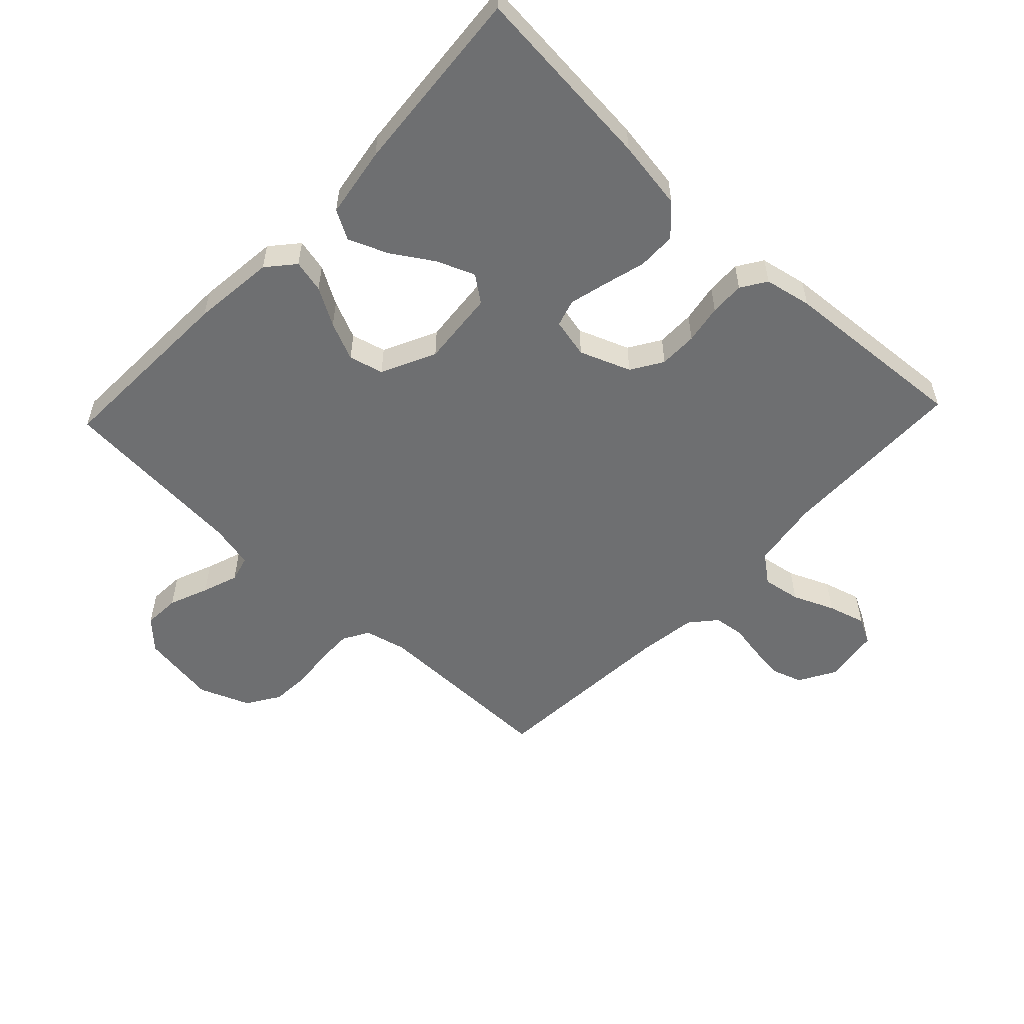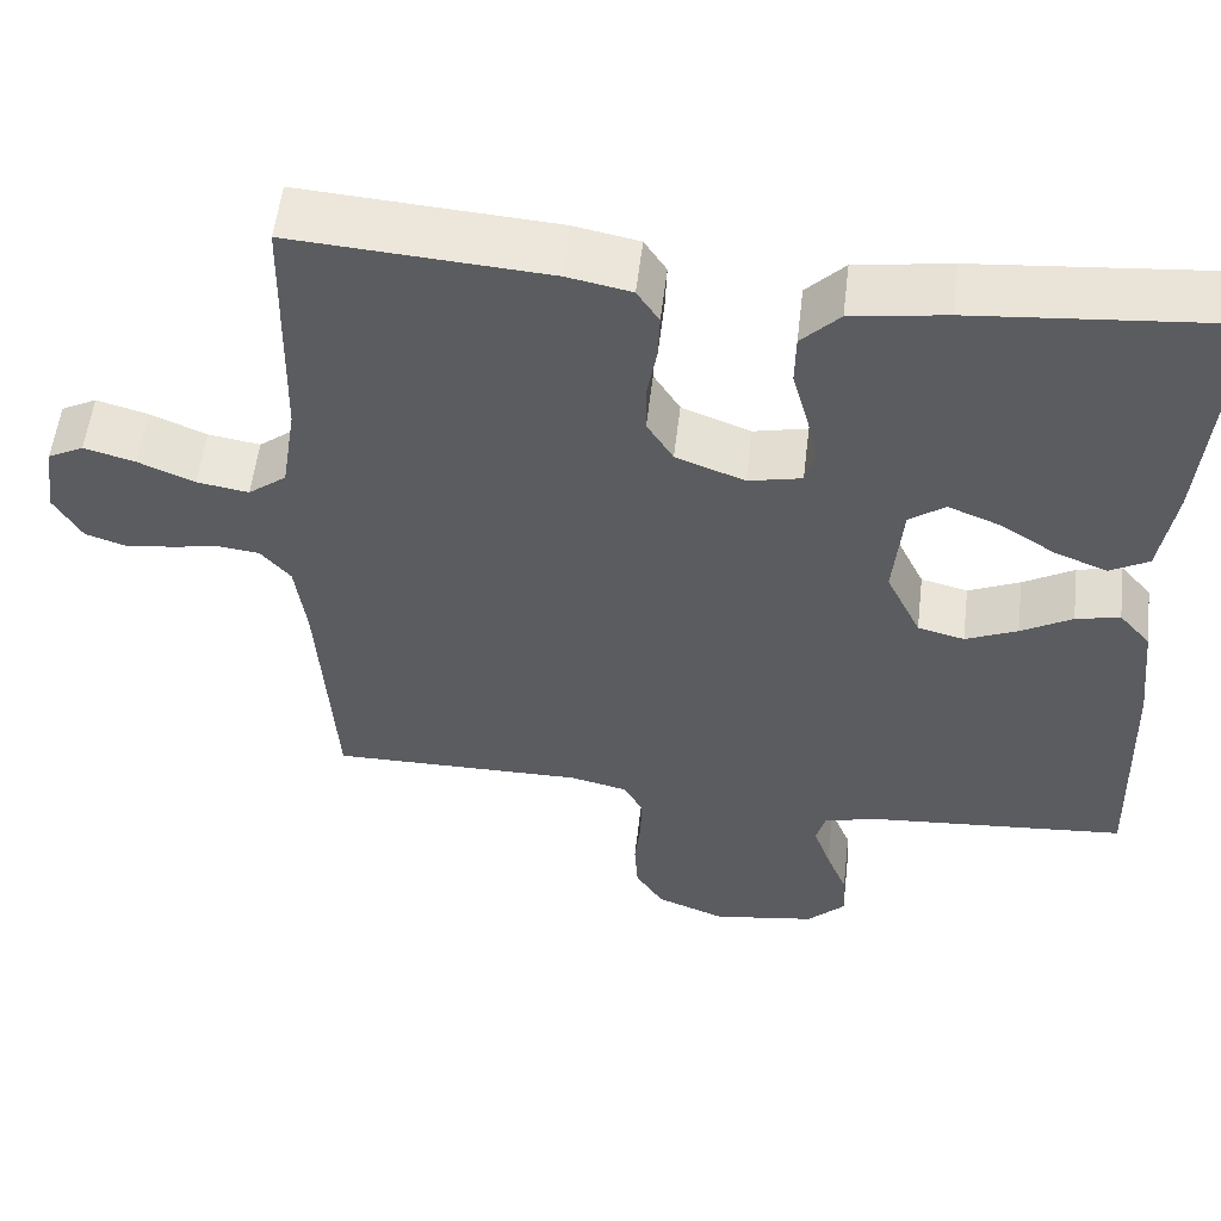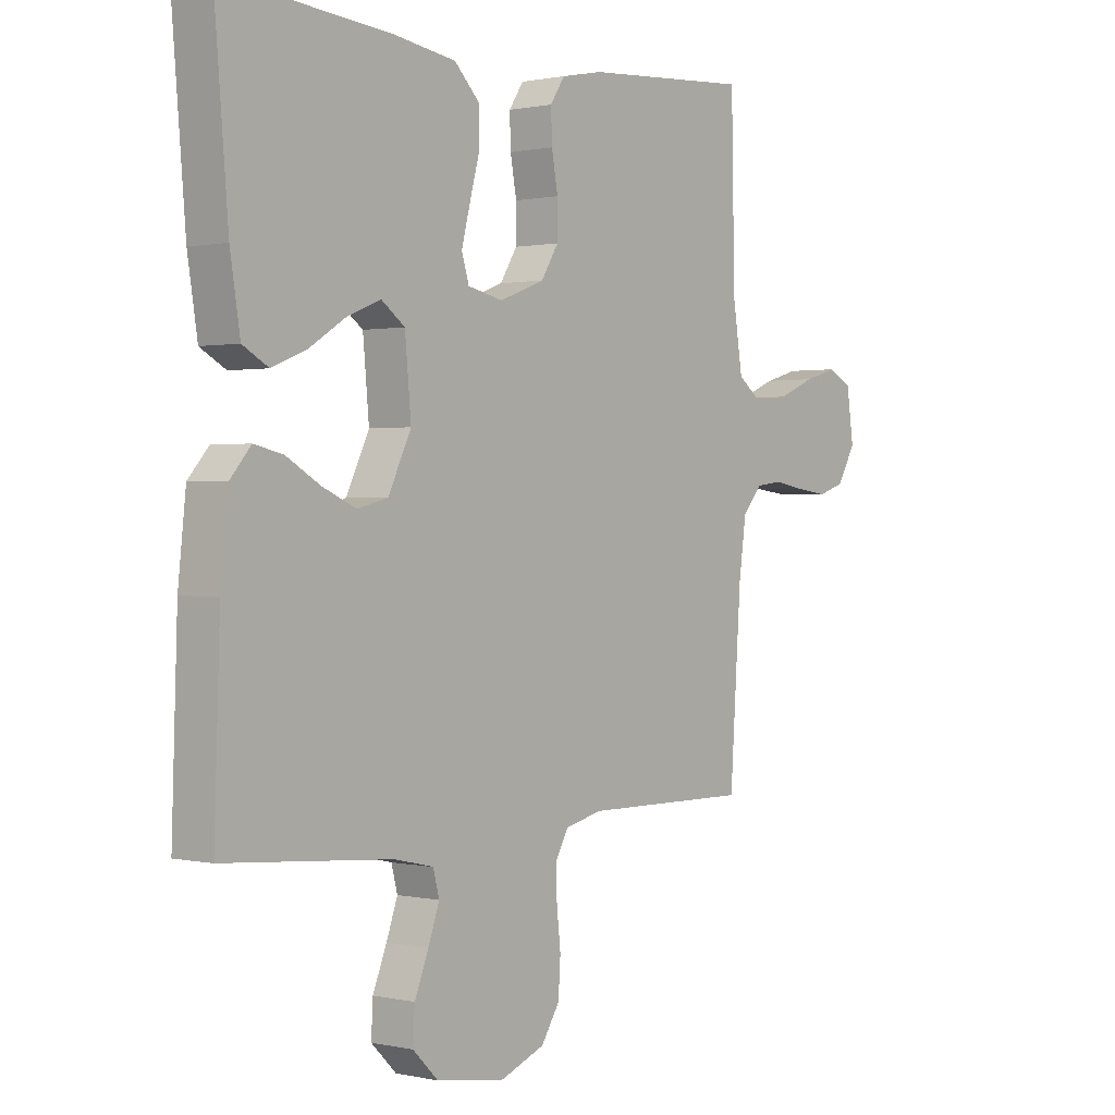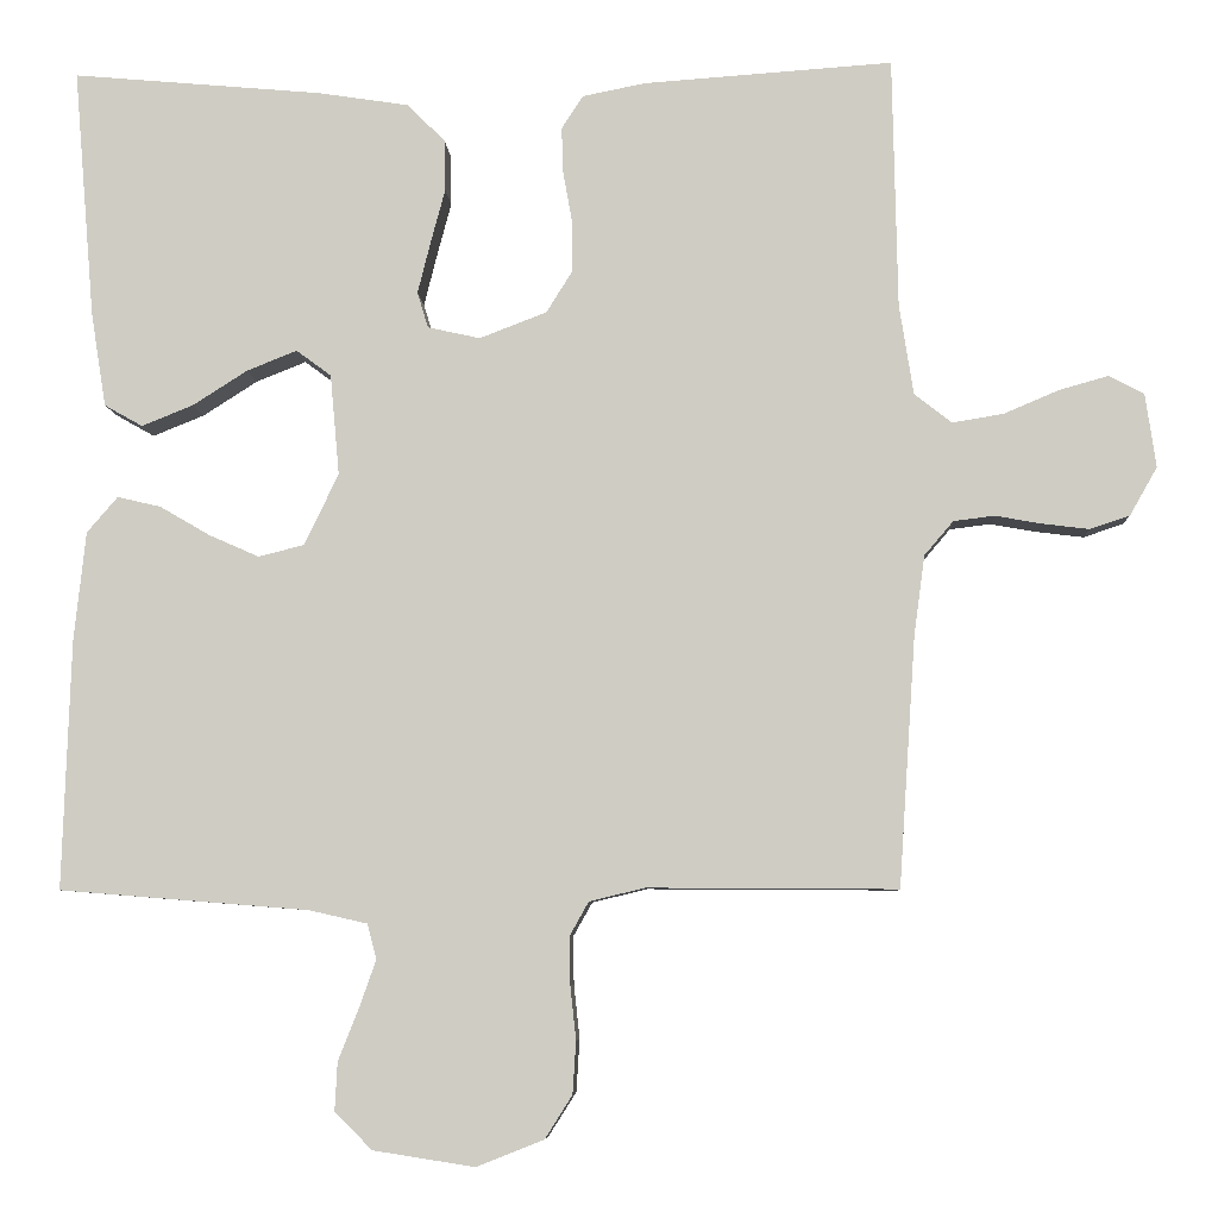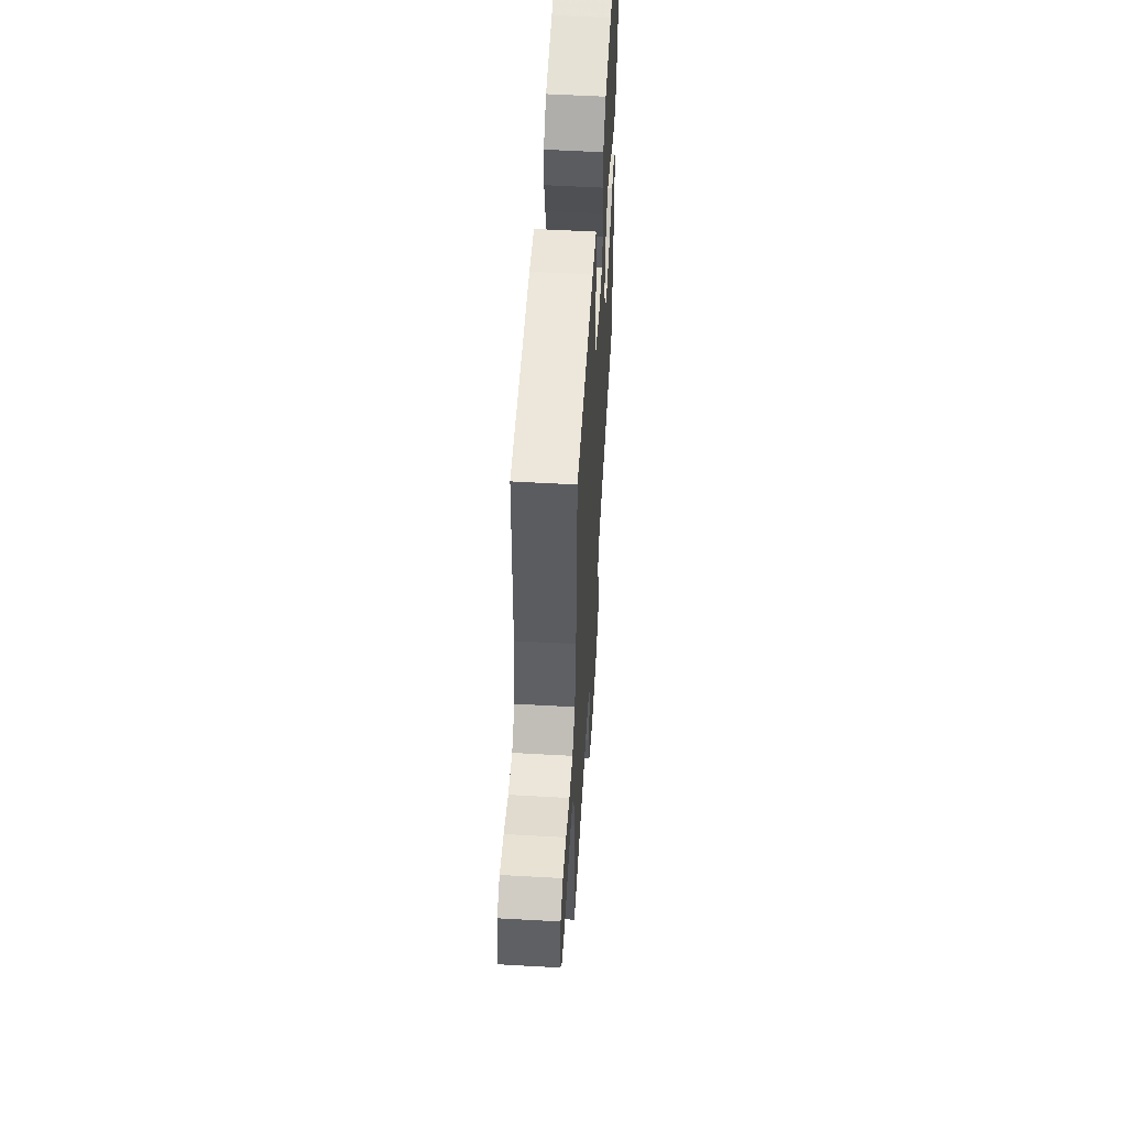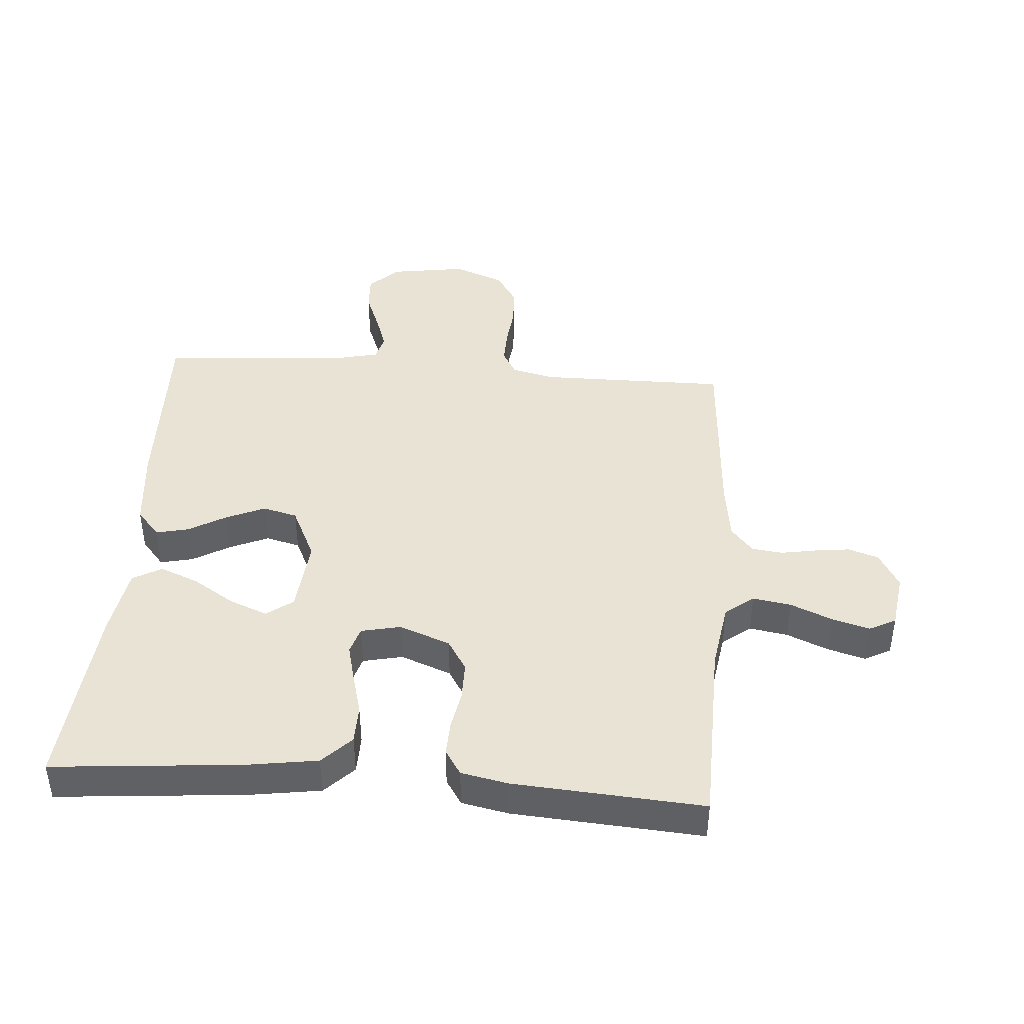
<metadata>
{"format":"obj","ext":"obj","renderer":"f3d","projection":"perspective","resolution":1024,"background":"white","views":[{"elev":-54.5,"azim":-43.4,"up":"+Y"},{"elev":55.2,"azim":-173.3,"up":"+Z"},{"elev":0.7,"azim":-50.8,"up":"+Z"},{"elev":-6.6,"azim":3.0,"up":"+Z"},{"elev":56.1,"azim":93.4,"up":"+Z"},{"elev":42.3,"azim":4.4,"up":"+Y"}]}
</metadata>
<code>
v -0.5 0.07 0.5
v -0.2 0.07 0.473
v -0.089 0.07 0.456
v -0.044 0.07 0.41
v -0.043 0.07 0.349
v -0.061 0.07 0.282
v -0.076 0.07 0.222
v -0.063 0.07 0.179
v 0 0.07 0.165
v 0.081 0.07 0.196
v 0.112 0.07 0.246
v 0.112 0.07 0.307
v 0.101 0.07 0.369
v 0.099 0.07 0.424
v 0.125 0.07 0.464
v 0.2 0.07 0.479
v 0.5 0.07 0.5
v 0.506 0.07 0.2
v 0.523 0.07 0.091
v 0.568 0.07 0.056
v 0.629 0.07 0.066
v 0.695 0.07 0.094
v 0.755 0.07 0.111
v 0.797 0.07 0.089
v 0.81 0.07 0
v 0.777 0.07 -0.058
v 0.729 0.07 -0.074
v 0.673 0.07 -0.067
v 0.617 0.07 -0.057
v 0.568 0.07 -0.063
v 0.533 0.07 -0.104
v 0.52 0.07 -0.2
v 0.5 0.07 -0.5
v 0.2 0.07 -0.498
v 0.133 0.07 -0.514
v 0.11 0.07 -0.555
v 0.111 0.07 -0.612
v 0.118 0.07 -0.677
v 0.114 0.07 -0.74
v 0.081 0.07 -0.792
v 0 0.07 -0.824
v -0.122 0.07 -0.805
v -0.167 0.07 -0.76
v -0.164 0.07 -0.702
v -0.139 0.07 -0.639
v -0.119 0.07 -0.582
v -0.13 0.07 -0.54
v -0.2 0.07 -0.524
v -0.5 0.07 -0.5
v -0.49 0.07 -0.2
v -0.476 0.07 -0.069
v -0.439 0.07 -0.026
v -0.387 0.07 -0.038
v -0.327 0.07 -0.073
v -0.266 0.07 -0.1
v -0.211 0.07 -0.086
v -0.17 0.07 0
v -0.181 0.07 0.121
v -0.223 0.07 0.152
v -0.283 0.07 0.128
v -0.349 0.07 0.086
v -0.411 0.07 0.061
v -0.457 0.07 0.087
v -0.475 0.07 0.2
v -0.5 0 0.5
v -0.2 0 0.473
v -0.089 0 0.456
v -0.044 0 0.41
v -0.043 0 0.349
v -0.061 0 0.282
v -0.076 0 0.222
v -0.063 0 0.179
v 0 0 0.165
v 0.081 0 0.196
v 0.112 0 0.246
v 0.112 0 0.307
v 0.101 0 0.369
v 0.099 0 0.424
v 0.125 0 0.464
v 0.2 0 0.479
v 0.5 0 0.5
v 0.506 0 0.2
v 0.523 0 0.091
v 0.568 0 0.056
v 0.629 0 0.066
v 0.695 0 0.094
v 0.755 0 0.111
v 0.797 0 0.089
v 0.81 0 0
v 0.777 0 -0.058
v 0.729 0 -0.074
v 0.673 0 -0.067
v 0.617 0 -0.057
v 0.568 0 -0.063
v 0.533 0 -0.104
v 0.52 0 -0.2
v 0.5 0 -0.5
v 0.2 0 -0.498
v 0.133 0 -0.514
v 0.11 0 -0.555
v 0.111 0 -0.612
v 0.118 0 -0.677
v 0.114 0 -0.74
v 0.081 0 -0.792
v 0 0 -0.824
v -0.122 0 -0.805
v -0.167 0 -0.76
v -0.164 0 -0.702
v -0.139 0 -0.639
v -0.119 0 -0.582
v -0.13 0 -0.54
v -0.2 0 -0.524
v -0.5 0 -0.5
v -0.49 0 -0.2
v -0.476 0 -0.069
v -0.439 0 -0.026
v -0.387 0 -0.038
v -0.327 0 -0.073
v -0.266 0 -0.1
v -0.211 0 -0.086
v -0.17 0 0
v -0.181 0 0.121
v -0.223 0 0.152
v -0.283 0 0.128
v -0.349 0 0.086
v -0.411 0 0.061
v -0.457 0 0.087
v -0.475 0 0.2
f 60 61 62 63
f 59 60 63 64
f 51 52 53 54
f 51 54 55
f 48 49 50 51
f 47 48 51 55
f 42 43 44 45
f 42 45 46
f 41 42 46
f 40 41 46 47
f 37 38 39 40
f 36 37 40 47
f 32 33 34
f 31 32 34 35
f 30 31 35
f 26 27 28 29
f 24 25 26 29
f 24 29 30
f 21 22 23 24
f 20 21 24 30
f 19 20 30 35
f 15 16 17 18
f 15 18 19 35
f 12 13 14 15
f 11 12 15 35
f 3 4 5 6
f 3 6 7
f 2 3 7
f 59 64 1 2
f 58 59 2 7
f 57 58 7 8
f 56 57 8 9
f 36 47 55 56
f 36 56 9 10
f 10 11 35 36
f 127 126 125 124
f 128 127 124 123
f 118 117 116 115
f 119 118 115
f 115 114 113 112
f 119 115 112 111
f 109 108 107 106
f 110 109 106
f 110 106 105
f 111 110 105 104
f 104 103 102 101
f 111 104 101 100
f 98 97 96
f 99 98 96 95
f 99 95 94
f 93 92 91 90
f 93 90 89 88
f 94 93 88
f 88 87 86 85
f 94 88 85 84
f 99 94 84 83
f 82 81 80 79
f 99 83 82 79
f 79 78 77 76
f 99 79 76 75
f 70 69 68 67
f 71 70 67
f 71 67 66
f 66 65 128 123
f 71 66 123 122
f 72 71 122 121
f 73 72 121 120
f 120 119 111 100
f 74 73 120 100
f 100 99 75 74
f 1 65 66 2
f 2 66 67 3
f 3 67 68 4
f 4 68 69 5
f 5 69 70 6
f 6 70 71 7
f 7 71 72 8
f 8 72 73 9
f 9 73 74 10
f 10 74 75 11
f 11 75 76 12
f 12 76 77 13
f 13 77 78 14
f 14 78 79 15
f 15 79 80 16
f 16 80 81 17
f 17 81 82 18
f 18 82 83 19
f 19 83 84 20
f 20 84 85 21
f 21 85 86 22
f 22 86 87 23
f 23 87 88 24
f 24 88 89 25
f 25 89 90 26
f 26 90 91 27
f 27 91 92 28
f 28 92 93 29
f 29 93 94 30
f 30 94 95 31
f 31 95 96 32
f 32 96 97 33
f 33 97 98 34
f 34 98 99 35
f 35 99 100 36
f 36 100 101 37
f 37 101 102 38
f 38 102 103 39
f 39 103 104 40
f 40 104 105 41
f 41 105 106 42
f 42 106 107 43
f 43 107 108 44
f 44 108 109 45
f 45 109 110 46
f 46 110 111 47
f 47 111 112 48
f 48 112 113 49
f 49 113 114 50
f 50 114 115 51
f 51 115 116 52
f 52 116 117 53
f 53 117 118 54
f 54 118 119 55
f 55 119 120 56
f 56 120 121 57
f 57 121 122 58
f 58 122 123 59
f 59 123 124 60
f 60 124 125 61
f 61 125 126 62
f 62 126 127 63
f 63 127 128 64
f 64 128 65 1

</code>
